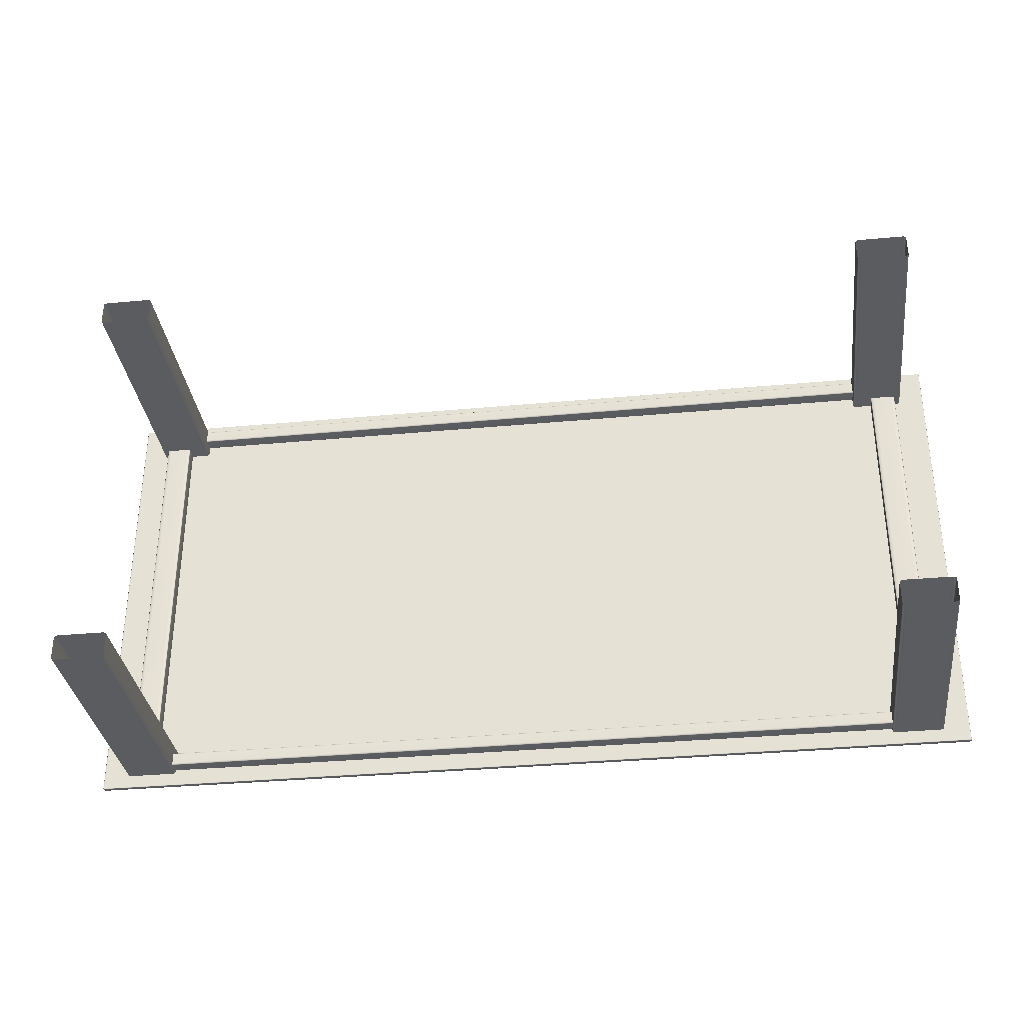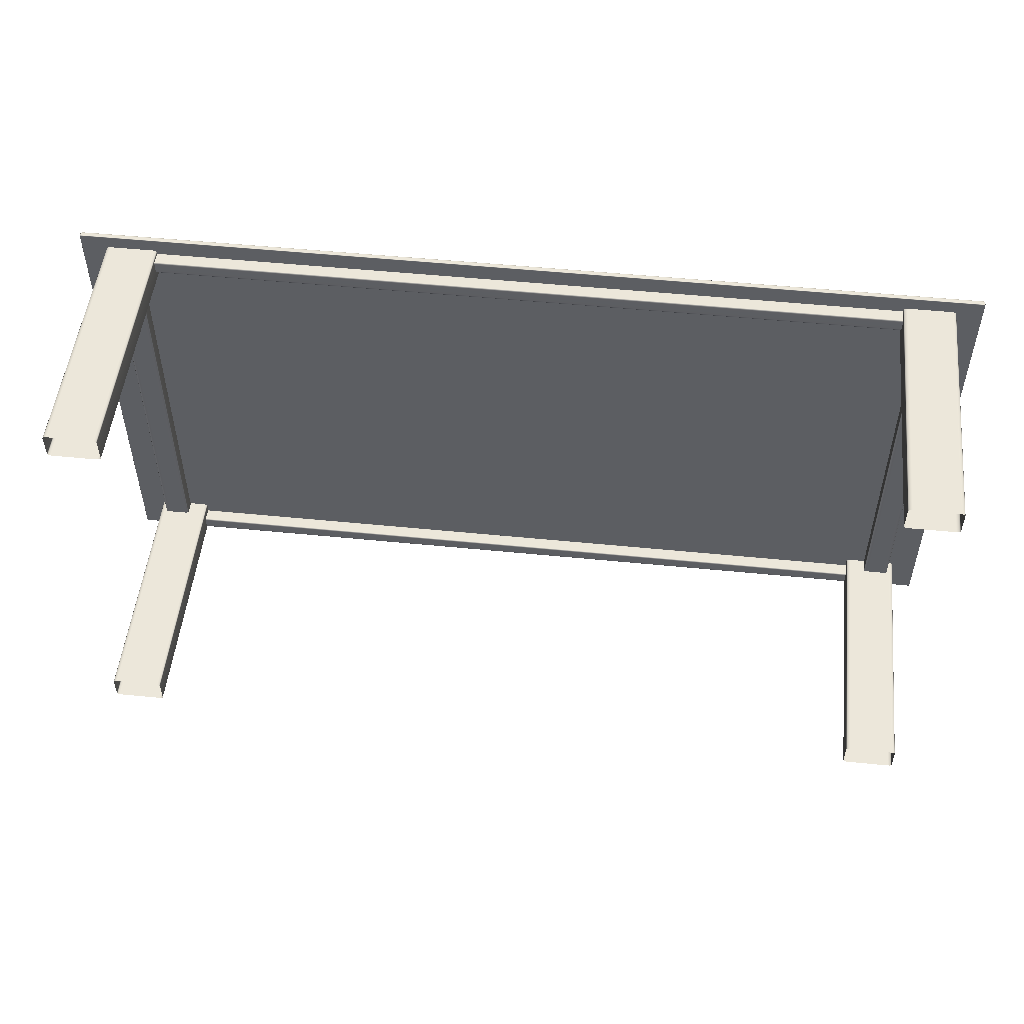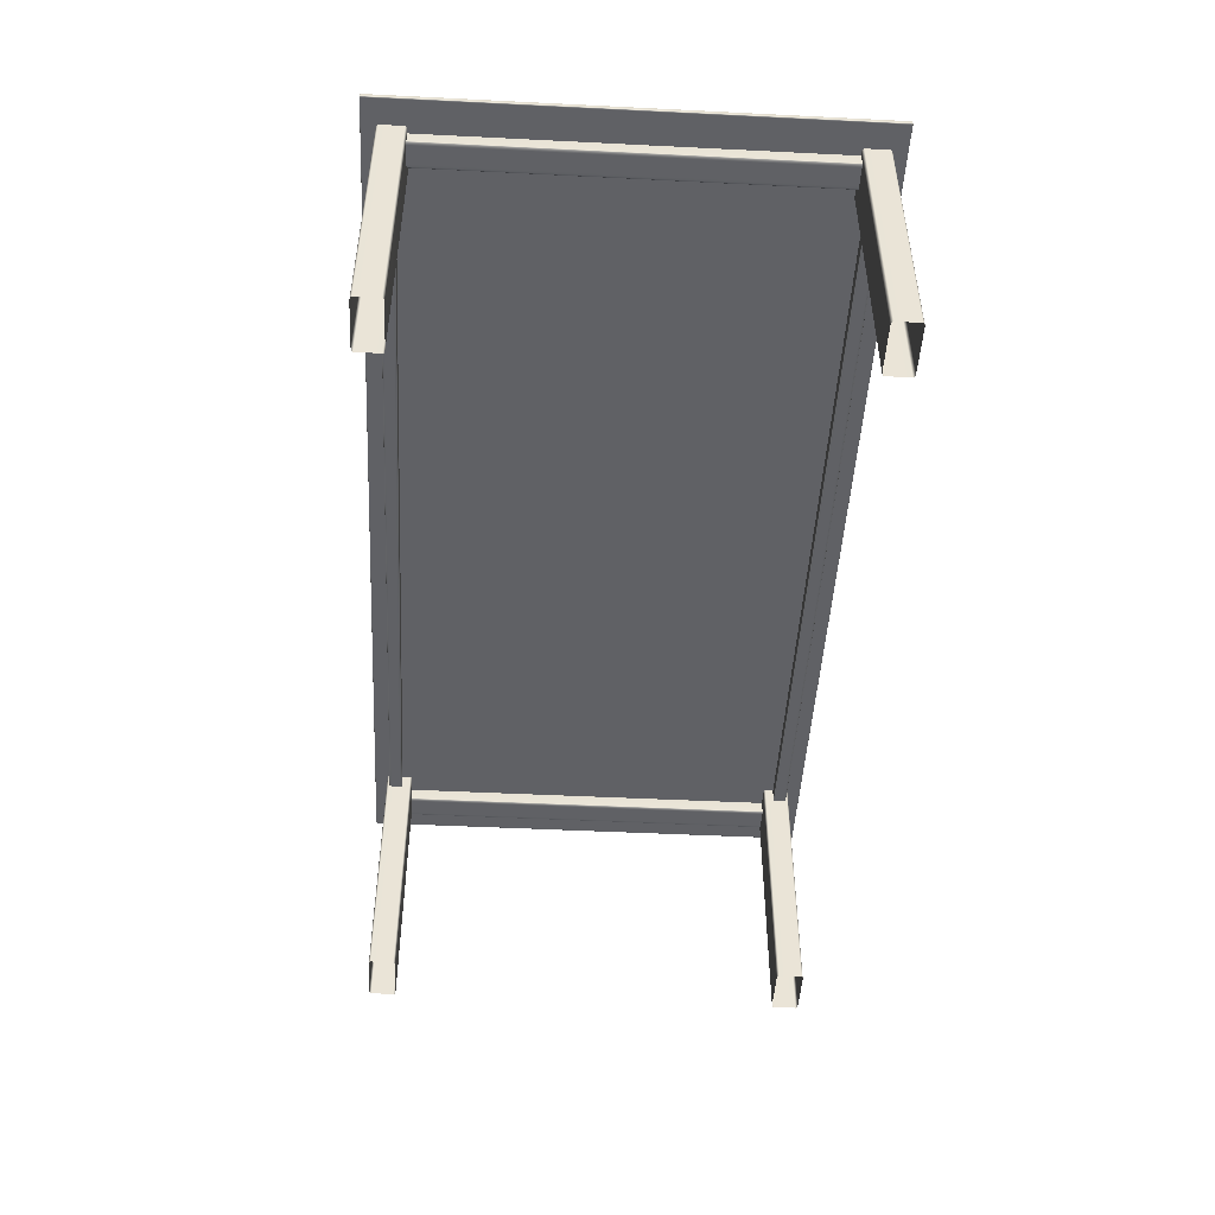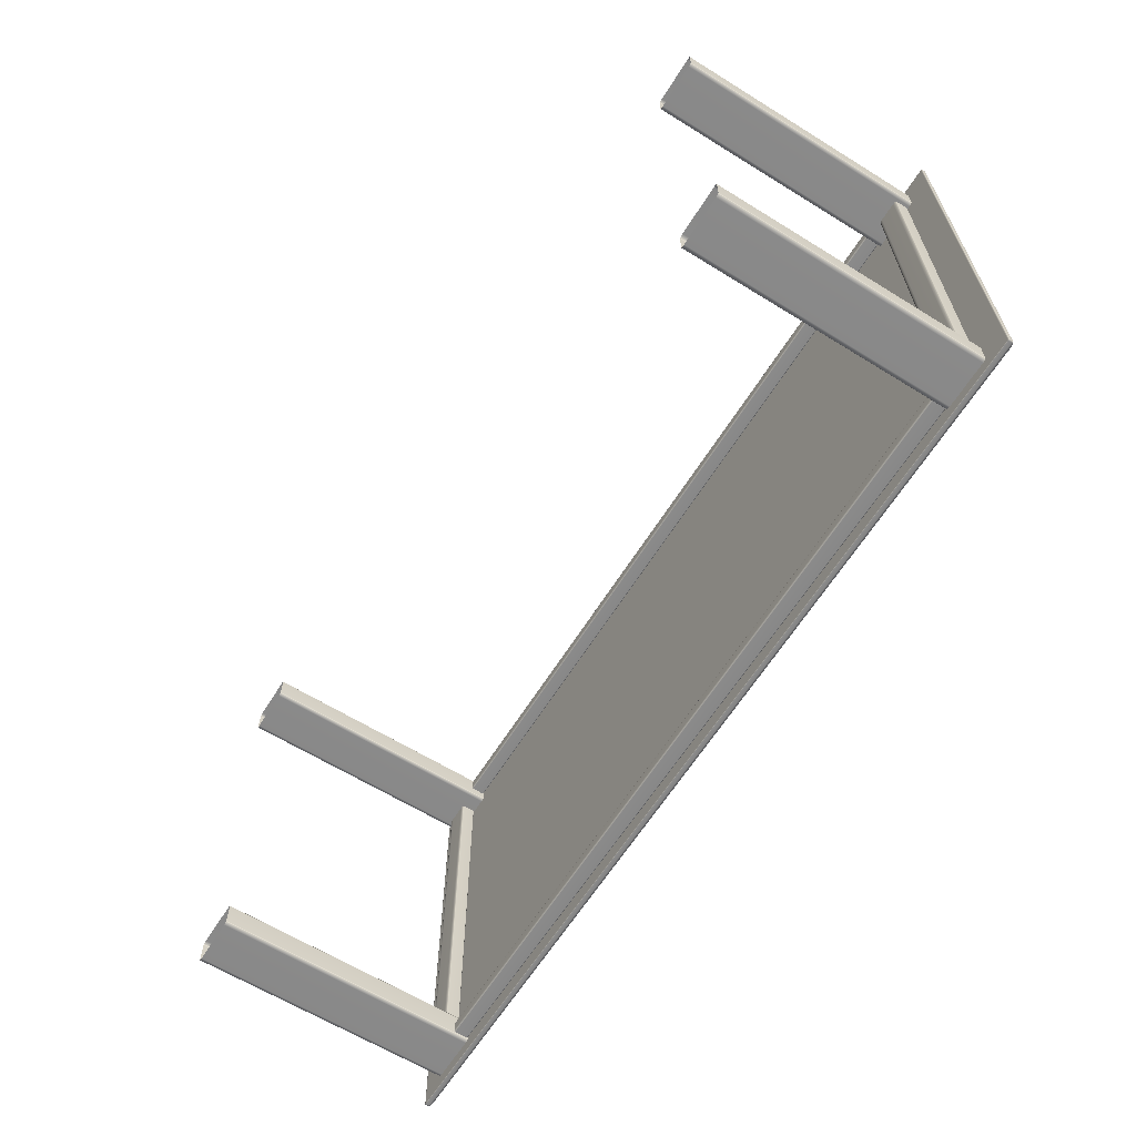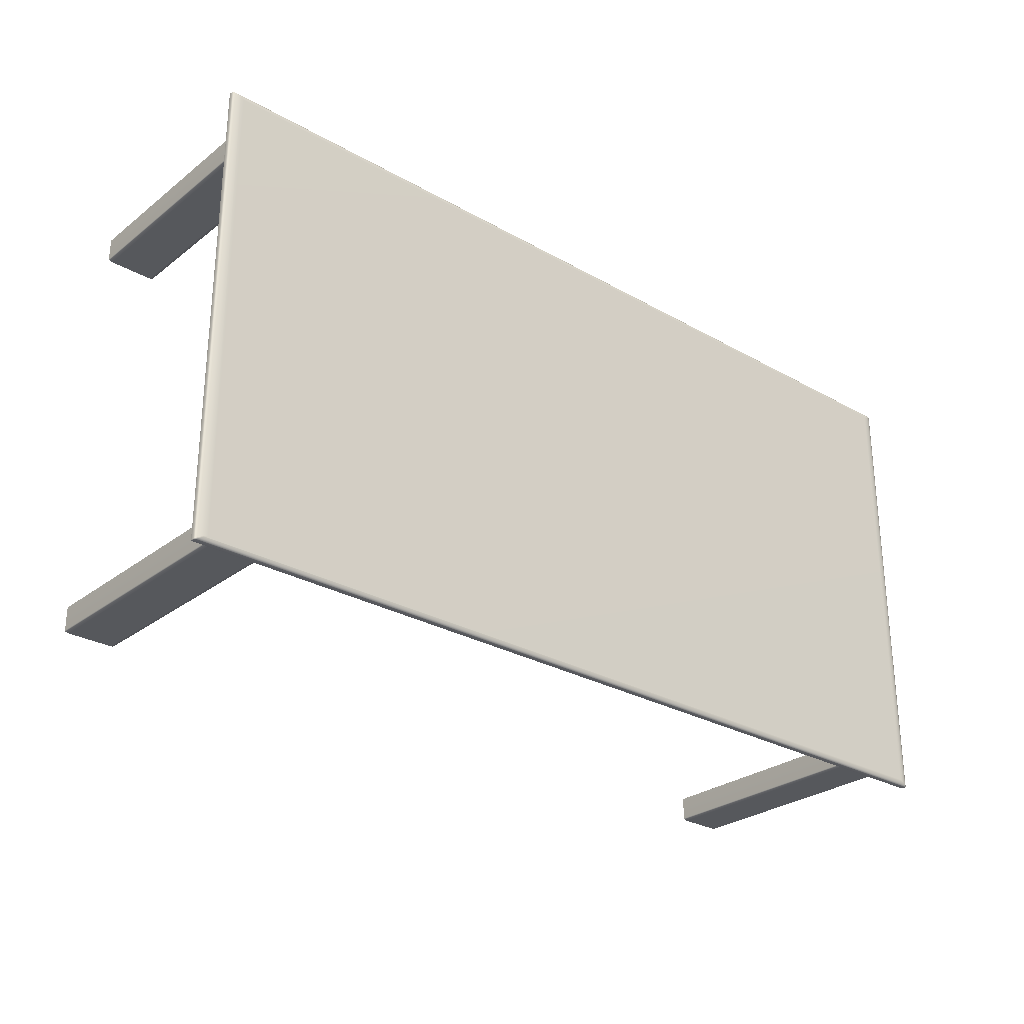
<metadata>
{"format":"obj","ext":"obj","renderer":"f3d","projection":"perspective","resolution":1024,"background":"white","views":[{"elev":-33.6,"azim":7.3,"up":"+Z"},{"elev":51.7,"azim":6.2,"up":"+Z"},{"elev":-47.6,"azim":-93.2,"up":"+Y"},{"elev":-63.2,"azim":58.0,"up":"+Z"},{"elev":-27.9,"azim":139.2,"up":"+Z"}]}
</metadata>
<code>
g Table.001_Cube.005
v -1.155 0.663 0.5393
v -1.144 0.66 0.5393
v -1.154 0.6615 0.5393
v -1.15 0.6604 0.5393
v -1.144 0.7 0.5393
v -1.155 0.697 0.5393
v -1.15 0.6996 0.5393
v -1.154 0.6985 0.5393
v -1.144 0.66 -0.5393
v -1.155 0.663 -0.5393
v -1.15 0.6604 -0.5393
v -1.154 0.6615 -0.5393
v -1.155 0.697 -0.5393
v -1.144 0.7 -0.5393
v -1.154 0.6985 -0.5393
v -1.15 0.6996 -0.5393
v -1.095 0.66 0.5393
v -1.084 0.663 0.5393
v -1.089 0.6604 0.5393
v -1.085 0.6615 0.5393
v -1.084 0.697 0.5393
v -1.095 0.7 0.5393
v -1.085 0.6985 0.5393
v -1.089 0.6996 0.5393
v -1.084 0.663 -0.5393
v -1.095 0.66 -0.5393
v -1.085 0.6615 -0.5393
v -1.089 0.6604 -0.5393
v -1.095 0.7 -0.5393
v -1.084 0.697 -0.5393
v -1.089 0.6996 -0.5393
v -1.085 0.6985 -0.5393
v 1.144 0.66 0.5393
v 1.155 0.663 0.5393
v 1.15 0.6604 0.5393
v 1.154 0.6615 0.5393
v 1.155 0.697 0.5393
v 1.144 0.7 0.5393
v 1.154 0.6985 0.5393
v 1.15 0.6996 0.5393
v 1.155 0.663 -0.5393
v 1.144 0.66 -0.5393
v 1.154 0.6615 -0.5393
v 1.15 0.6604 -0.5393
v 1.144 0.7 -0.5393
v 1.155 0.697 -0.5393
v 1.15 0.6996 -0.5393
v 1.154 0.6985 -0.5393
v 1.084 0.663 0.5393
v 1.095 0.66 0.5393
v 1.085 0.6615 0.5393
v 1.089 0.6604 0.5393
v 1.095 0.7 0.5393
v 1.084 0.697 0.5393
v 1.089 0.6996 0.5393
v 1.085 0.6985 0.5393
v 1.095 0.66 -0.5393
v 1.084 0.663 -0.5393
v 1.089 0.6604 -0.5393
v 1.085 0.6615 -0.5393
v 1.084 0.697 -0.5393
v 1.095 0.7 -0.5393
v 1.085 0.6985 -0.5393
v 1.089 0.6996 -0.5393
v 1.048 0.663 0.5941
v 1.048 0.66 0.5886
v 1.048 0.6615 0.5934
v 1.048 0.6604 0.5914
v 1.048 0.7 0.5886
v 1.048 0.697 0.5941
v 1.048 0.6996 0.5914
v 1.048 0.6985 0.5934
v -1.048 0.66 0.5886
v -1.048 0.663 0.5941
v -1.048 0.6604 0.5914
v -1.048 0.6615 0.5934
v -1.048 0.697 0.5941
v -1.048 0.7 0.5886
v -1.048 0.6985 0.5934
v -1.048 0.6996 0.5914
v 1.048 0.66 0.563
v 1.048 0.663 0.5575
v 1.048 0.6604 0.5603
v 1.048 0.6615 0.5583
v 1.048 0.697 0.5575
v 1.048 0.7 0.563
v 1.048 0.6985 0.5583
v 1.048 0.6996 0.5603
v -1.048 0.663 0.5575
v -1.048 0.66 0.563
v -1.048 0.6615 0.5583
v -1.048 0.6604 0.5603
v -1.048 0.7 0.563
v -1.048 0.697 0.5575
v -1.048 0.6996 0.5603
v -1.048 0.6985 0.5583
v 1.048 0.66 -0.5886
v 1.048 0.663 -0.5941
v 1.048 0.6604 -0.5914
v 1.048 0.6615 -0.5934
v 1.048 0.697 -0.5941
v 1.048 0.7 -0.5886
v 1.048 0.6985 -0.5934
v 1.048 0.6996 -0.5914
v -1.048 0.663 -0.5941
v -1.048 0.66 -0.5886
v -1.048 0.6615 -0.5934
v -1.048 0.6604 -0.5914
v -1.048 0.7 -0.5886
v -1.048 0.697 -0.5941
v -1.048 0.6996 -0.5914
v -1.048 0.6985 -0.5934
v 1.048 0.663 -0.5575
v 1.048 0.66 -0.563
v 1.048 0.6615 -0.5583
v 1.048 0.6604 -0.5603
v 1.048 0.7 -0.563
v 1.048 0.697 -0.5575
v 1.048 0.6996 -0.5603
v 1.048 0.6985 -0.5583
v -1.048 0.66 -0.563
v -1.048 0.663 -0.5575
v -1.048 0.6604 -0.5603
v -1.048 0.6615 -0.5583
v -1.048 0.697 -0.5575
v -1.048 0.7 -0.563
v -1.048 0.6985 -0.5583
v -1.048 0.6996 -0.5603
v -1.162 0 -0.5301
v -1.173 0 -0.5356
v -1.167 0 -0.5308
v -1.171 0 -0.5329
v -1.173 0.7 -0.5356
v -1.162 0.7 -0.5301
v -1.171 0.7 -0.5329
v -1.167 0.7 -0.5308
v -1.173 0 -0.5978
v -1.162 0 -0.6032
v -1.171 0 -0.6005
v -1.167 0 -0.6025
v -1.162 0.7 -0.6032
v -1.173 0.7 -0.5978
v -1.167 0.7 -0.6025
v -1.171 0.7 -0.6005
v -1.031 0 -0.5356
v -1.041 0 -0.5301
v -1.032 0 -0.5329
v -1.036 0 -0.5308
v -1.041 0.7 -0.5301
v -1.031 0.7 -0.5356
v -1.036 0.7 -0.5308
v -1.032 0.7 -0.5329
v -1.041 0 -0.6032
v -1.031 0 -0.5978
v -1.036 0 -0.6025
v -1.032 0 -0.6005
v -1.031 0.7 -0.5978
v -1.041 0.7 -0.6032
v -1.032 0.7 -0.6005
v -1.036 0.7 -0.6025
v 1.173 0 -0.5356
v 1.162 0 -0.5301
v 1.171 0 -0.5329
v 1.167 0 -0.5308
v 1.162 0.7 -0.5301
v 1.173 0.7 -0.5356
v 1.167 0.7 -0.5308
v 1.171 0.7 -0.5329
v 1.162 0 -0.6032
v 1.173 0 -0.5978
v 1.167 0 -0.6025
v 1.171 0 -0.6005
v 1.173 0.7 -0.5978
v 1.162 0.7 -0.6032
v 1.171 0.7 -0.6005
v 1.167 0.7 -0.6025
v 1.041 0 -0.5301
v 1.031 0 -0.5356
v 1.036 0 -0.5308
v 1.032 0 -0.5329
v 1.031 0.7 -0.5356
v 1.041 0.7 -0.5301
v 1.032 0.7 -0.5329
v 1.036 0.7 -0.5308
v 1.031 0 -0.5978
v 1.041 0 -0.6032
v 1.032 0 -0.6005
v 1.036 0 -0.6025
v 1.041 0.7 -0.6032
v 1.031 0.7 -0.5978
v 1.036 0.7 -0.6025
v 1.032 0.7 -0.6005
v -1.173 0 0.5356
v -1.162 0 0.5301
v -1.171 0 0.5329
v -1.167 0 0.5308
v -1.162 0.7 0.5301
v -1.173 0.7 0.5356
v -1.167 0.7 0.5308
v -1.171 0.7 0.5329
v -1.162 0 0.6032
v -1.173 0 0.5978
v -1.167 0 0.6025
v -1.171 0 0.6005
v -1.173 0.7 0.5978
v -1.162 0.7 0.6032
v -1.171 0.7 0.6005
v -1.167 0.7 0.6025
v -1.041 0 0.5301
v -1.031 0 0.5356
v -1.036 0 0.5308
v -1.032 0 0.5329
v -1.031 0.7 0.5356
v -1.041 0.7 0.5301
v -1.032 0.7 0.5329
v -1.036 0.7 0.5308
v -1.031 0 0.5978
v -1.041 0 0.6032
v -1.032 0 0.6005
v -1.036 0 0.6025
v -1.041 0.7 0.6032
v -1.031 0.7 0.5978
v -1.036 0.7 0.6025
v -1.032 0.7 0.6005
v 1.162 0 0.5301
v 1.173 0 0.5356
v 1.167 0 0.5308
v 1.171 0 0.5329
v 1.173 0.7 0.5356
v 1.162 0.7 0.5301
v 1.171 0.7 0.5329
v 1.167 0.7 0.5308
v 1.173 0 0.5978
v 1.162 0 0.6032
v 1.171 0 0.6005
v 1.167 0 0.6025
v 1.162 0.7 0.6032
v 1.173 0.7 0.5978
v 1.167 0.7 0.6025
v 1.171 0.7 0.6005
v 1.031 0 0.5356
v 1.041 0 0.5301
v 1.032 0 0.5329
v 1.036 0 0.5308
v 1.041 0.7 0.5301
v 1.031 0.7 0.5356
v 1.036 0.7 0.5308
v 1.032 0.7 0.5329
v 1.041 0 0.6032
v 1.031 0 0.5978
v 1.036 0 0.6025
v 1.032 0 0.6005
v 1.031 0.7 0.5978
v 1.041 0.7 0.6032
v 1.032 0.7 0.6005
v 1.036 0.7 0.6025
v -1.212 0.72 0.6233
v -1.212 0.72 -0.6233
v 1.212 0.72 0.6233
v 1.212 0.72 -0.6233
v -1.244 0.701 0.6378
v -1.24 0.7 0.638
v -1.24 0.701 0.6398
v -1.243 0.7003 0.6379
v -1.242 0.7004 0.639
v -1.24 0.7003 0.6393
v -1.243 0.701 0.6392
v -1.244 0.701 -0.6378
v -1.24 0.701 -0.6398
v -1.24 0.7 -0.638
v -1.243 0.701 -0.6392
v -1.242 0.7004 -0.639
v -1.24 0.7003 -0.6393
v -1.243 0.7003 -0.6379
v 1.244 0.701 0.6378
v 1.24 0.701 0.6398
v 1.24 0.7 0.638
v 1.243 0.701 0.6392
v 1.242 0.7004 0.639
v 1.24 0.7003 0.6393
v 1.243 0.7003 0.6379
v 1.24 0.701 -0.6398
v 1.244 0.701 -0.6378
v 1.24 0.7 -0.638
v 1.243 0.701 -0.6392
v 1.242 0.7004 -0.639
v 1.243 0.7003 -0.6379
v 1.24 0.7003 -0.6393
v -1.244 0.711 0.6378
v -1.24 0.711 0.6398
v -1.243 0.711 0.6392
v -1.224 0.7193 0.6276
v -1.22 0.7193 0.6296
v -1.222 0.7195 0.6284
v -1.223 0.7193 0.629
v -1.234 0.7174 0.633
v -1.231 0.7174 0.635
v -1.233 0.7174 0.6344
v -1.241 0.7144 0.6365
v -1.238 0.7144 0.6385
v -1.24 0.7144 0.638
v -1.24 0.711 -0.6398
v -1.244 0.711 -0.6378
v -1.243 0.711 -0.6392
v -1.22 0.7193 -0.6296
v -1.224 0.7193 -0.6276
v -1.222 0.7195 -0.6284
v -1.223 0.7193 -0.629
v -1.231 0.7174 -0.635
v -1.234 0.7174 -0.633
v -1.233 0.7174 -0.6344
v -1.238 0.7144 -0.6385
v -1.241 0.7144 -0.6365
v -1.24 0.7144 -0.638
v 1.24 0.711 0.6398
v 1.244 0.711 0.6378
v 1.243 0.711 0.6392
v 1.22 0.7193 0.6296
v 1.224 0.7193 0.6276
v 1.222 0.7195 0.6284
v 1.223 0.7193 0.629
v 1.231 0.7174 0.635
v 1.234 0.7174 0.633
v 1.233 0.7174 0.6344
v 1.238 0.7144 0.6385
v 1.241 0.7144 0.6365
v 1.24 0.7144 0.638
v 1.244 0.711 -0.6378
v 1.24 0.711 -0.6398
v 1.243 0.711 -0.6392
v 1.224 0.7193 -0.6276
v 1.22 0.7193 -0.6296
v 1.222 0.7195 -0.6284
v 1.223 0.7193 -0.629
v 1.234 0.7174 -0.633
v 1.231 0.7174 -0.635
v 1.233 0.7174 -0.6344
v 1.241 0.7144 -0.6365
v 1.238 0.7144 -0.6385
v 1.24 0.7144 -0.638
g off
g Table.001_Metal
f 29 14 5 22
f 42 33 50 57
f 1 6 13 10
f 25 30 21 18
f 62 53 38 45
f 73 90 81 66
f 34 41 46 37
f 58 49 54 61
f 93 78 69 86
f 106 97 114 121
f 65 70 77 74
f 89 94 85 82
f 126 117 102 109
f 130 133 142 137
f 98 105 110 101
f 122 113 118 125
f 146 149 134 129
f 154 157 150 145
f 161 170 173 166
f 138 141 158 153
f 177 162 165 182
f 185 178 181 190
f 193 202 205 198
f 169 186 189 174
f 209 194 197 214
f 217 210 213 222
f 226 229 238 233
f 201 218 221 206
f 242 245 230 225
f 250 253 246 241
f 234 237 254 249
f 9 2 4 11
f 11 4 3 12
f 12 3 1 10
f 5 14 16 7
f 7 16 15 8
f 8 15 13 6
f 17 26 28 19
f 19 28 27 20
f 20 27 25 18
f 29 22 24 31
f 31 24 23 32
f 32 23 21 30
f 41 34 36 43
f 43 36 35 44
f 44 35 33 42
f 37 46 48 39
f 39 48 47 40
f 40 47 45 38
f 49 58 60 51
f 51 60 59 52
f 52 59 57 50
f 61 54 56 63
f 63 56 55 64
f 64 55 53 62
f 73 66 68 75
f 75 68 67 76
f 76 67 65 74
f 69 78 80 71
f 71 80 79 72
f 72 79 77 70
f 81 90 92 83
f 83 92 91 84
f 84 91 89 82
f 93 86 88 95
f 95 88 87 96
f 96 87 85 94
f 105 98 100 107
f 107 100 99 108
f 108 99 97 106
f 101 110 112 103
f 103 112 111 104
f 104 111 109 102
f 113 122 124 115
f 115 124 123 116
f 116 123 121 114
f 125 118 120 127
f 127 120 119 128
f 128 119 117 126
f 129 134 136 131
f 131 136 135 132
f 132 135 133 130
f 141 138 140 143
f 143 140 139 144
f 144 139 137 142
f 157 154 156 159
f 159 156 155 160
f 160 155 153 158
f 149 146 148 151
f 151 148 147 152
f 152 147 145 150
f 161 166 168 163
f 163 168 167 164
f 164 167 165 162
f 173 170 172 175
f 175 172 171 176
f 176 171 169 174
f 189 186 188 191
f 191 188 187 192
f 192 187 185 190
f 181 178 180 183
f 183 180 179 184
f 184 179 177 182
f 193 198 200 195
f 195 200 199 196
f 196 199 197 194
f 205 202 204 207
f 207 204 203 208
f 208 203 201 206
f 221 218 220 223
f 223 220 219 224
f 224 219 217 222
f 213 210 212 215
f 215 212 211 216
f 216 211 209 214
f 225 230 232 227
f 227 232 231 228
f 228 231 229 226
f 237 234 236 239
f 239 236 235 240
f 240 235 233 238
f 253 250 252 255
f 255 252 251 256
f 256 251 249 254
f 245 242 244 247
f 247 244 243 248
f 248 243 241 246
f 9 26 17 2
g Table.001_Wood.001
f 260 258 257 259
f 325 300 290 315
f 269 302 329 282
f 276 315 290 263
f 283 328 316 275
f 292 306 310 296
f 318 293 297 322
f 322 297 300 325
f 259 257 294 293 318 320
f 305 332 336 309
f 309 336 339 312
f 338 326 316 328
f 258 260 333 332 305 307
f 331 319 323 335
f 335 323 326 338
f 260 259 320 319 331 333
f 257 258 307 306 292 294
f 296 310 313 299
f 312 339 329 302
f 299 313 303 289
f 261 289 303 268
f 261 264 265 267
f 262 266 265 264
f 263 267 265 266
f 268 271 272 274
f 269 273 272 271
f 270 274 272 273
f 275 278 279 281
f 276 280 279 278
f 277 281 279 280
f 282 285 286 288
f 283 287 286 285
f 284 288 286 287
f 292 295 294
f 295 293 294
f 305 308 307
f 308 306 307
f 318 321 320
f 321 319 320
f 331 334 333
f 334 332 333
f 270 262 264 274
f 274 264 261 268
f 284 270 273 288
f 288 273 269 282
f 277 284 287 281
f 281 287 283 275
f 262 277 280 266
f 266 280 276 263
f 297 293 295 298
f 298 295 292 296
f 305 309 311 308
f 308 311 310 306
f 300 297 298 301
f 301 298 296 299
f 309 312 314 311
f 311 314 313 310
f 290 300 301 291
f 291 301 299 289
f 312 302 304 314
f 314 304 303 313
f 331 335 337 334
f 334 337 336 332
f 335 338 340 337
f 337 340 339 336
f 338 328 330 340
f 340 330 329 339
f 318 322 324 321
f 321 324 323 319
f 322 325 327 324
f 324 327 326 323
f 325 315 317 327
f 327 317 316 326
f 275 316 317 278
f 278 317 315 276
f 289 261 267 291
f 291 267 263 290
f 302 269 271 304
f 304 271 268 303
f 328 283 285 330
f 330 285 282 329
f 270 284 277 262

</code>
